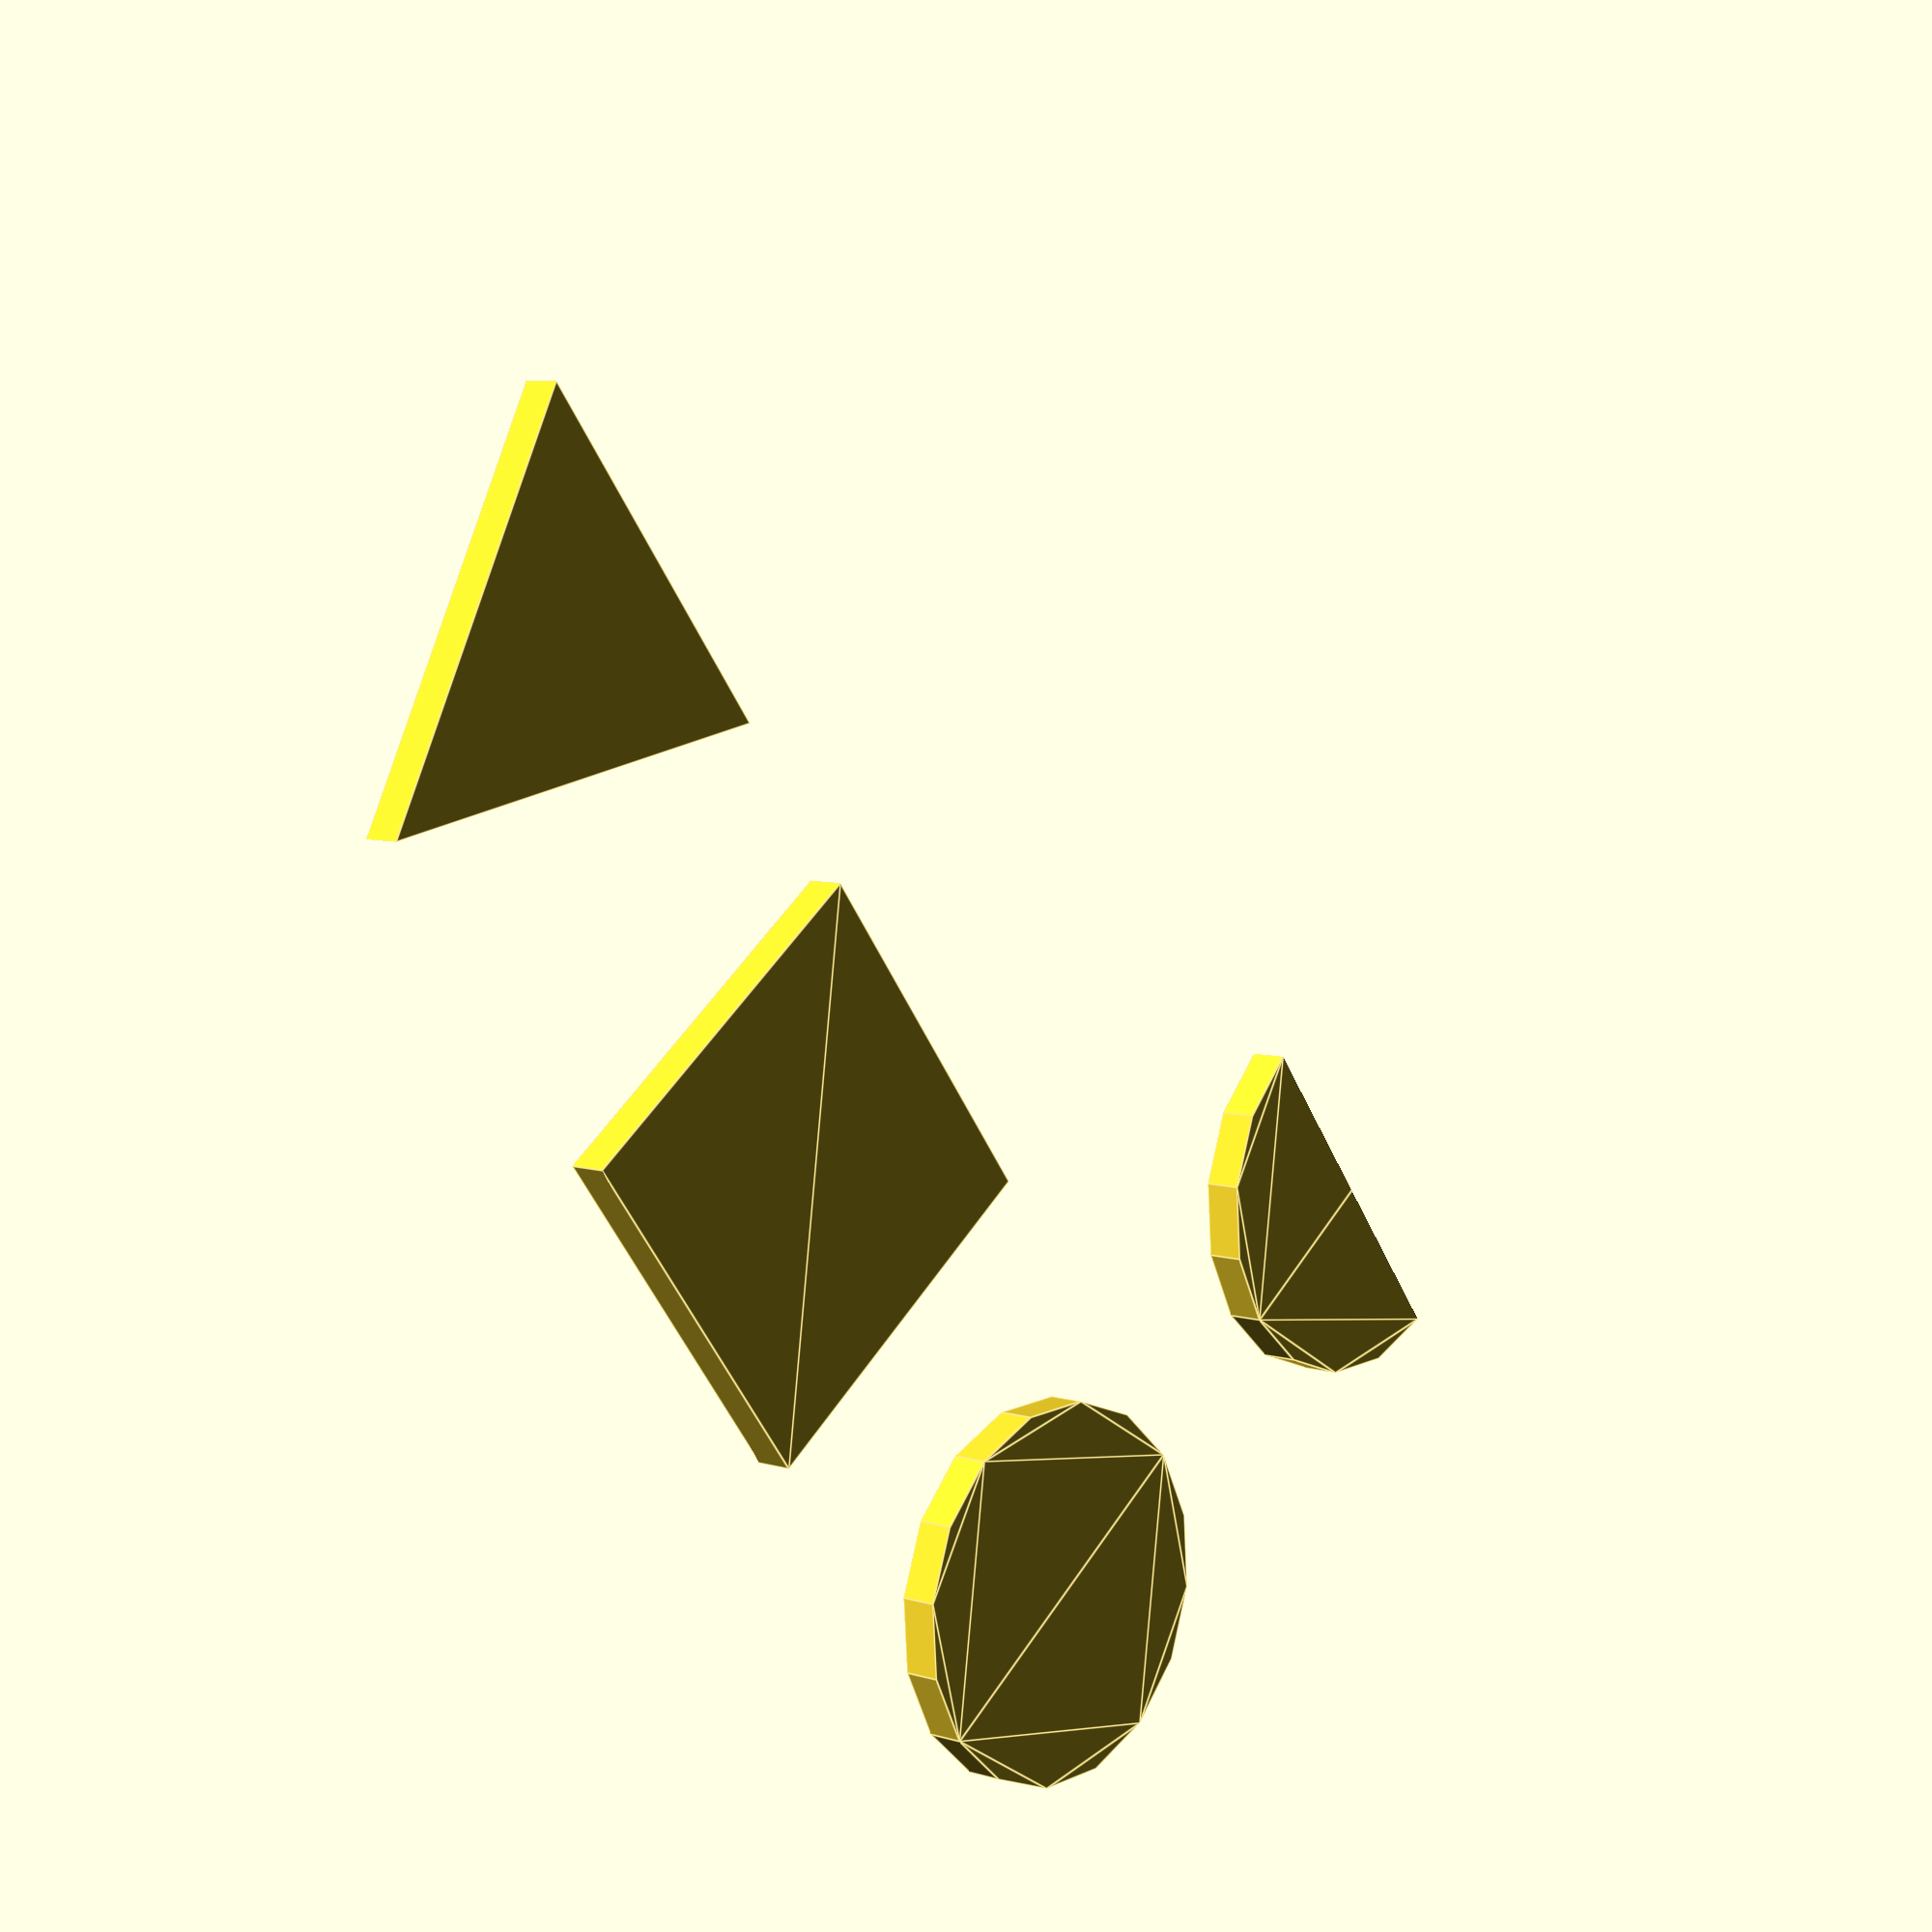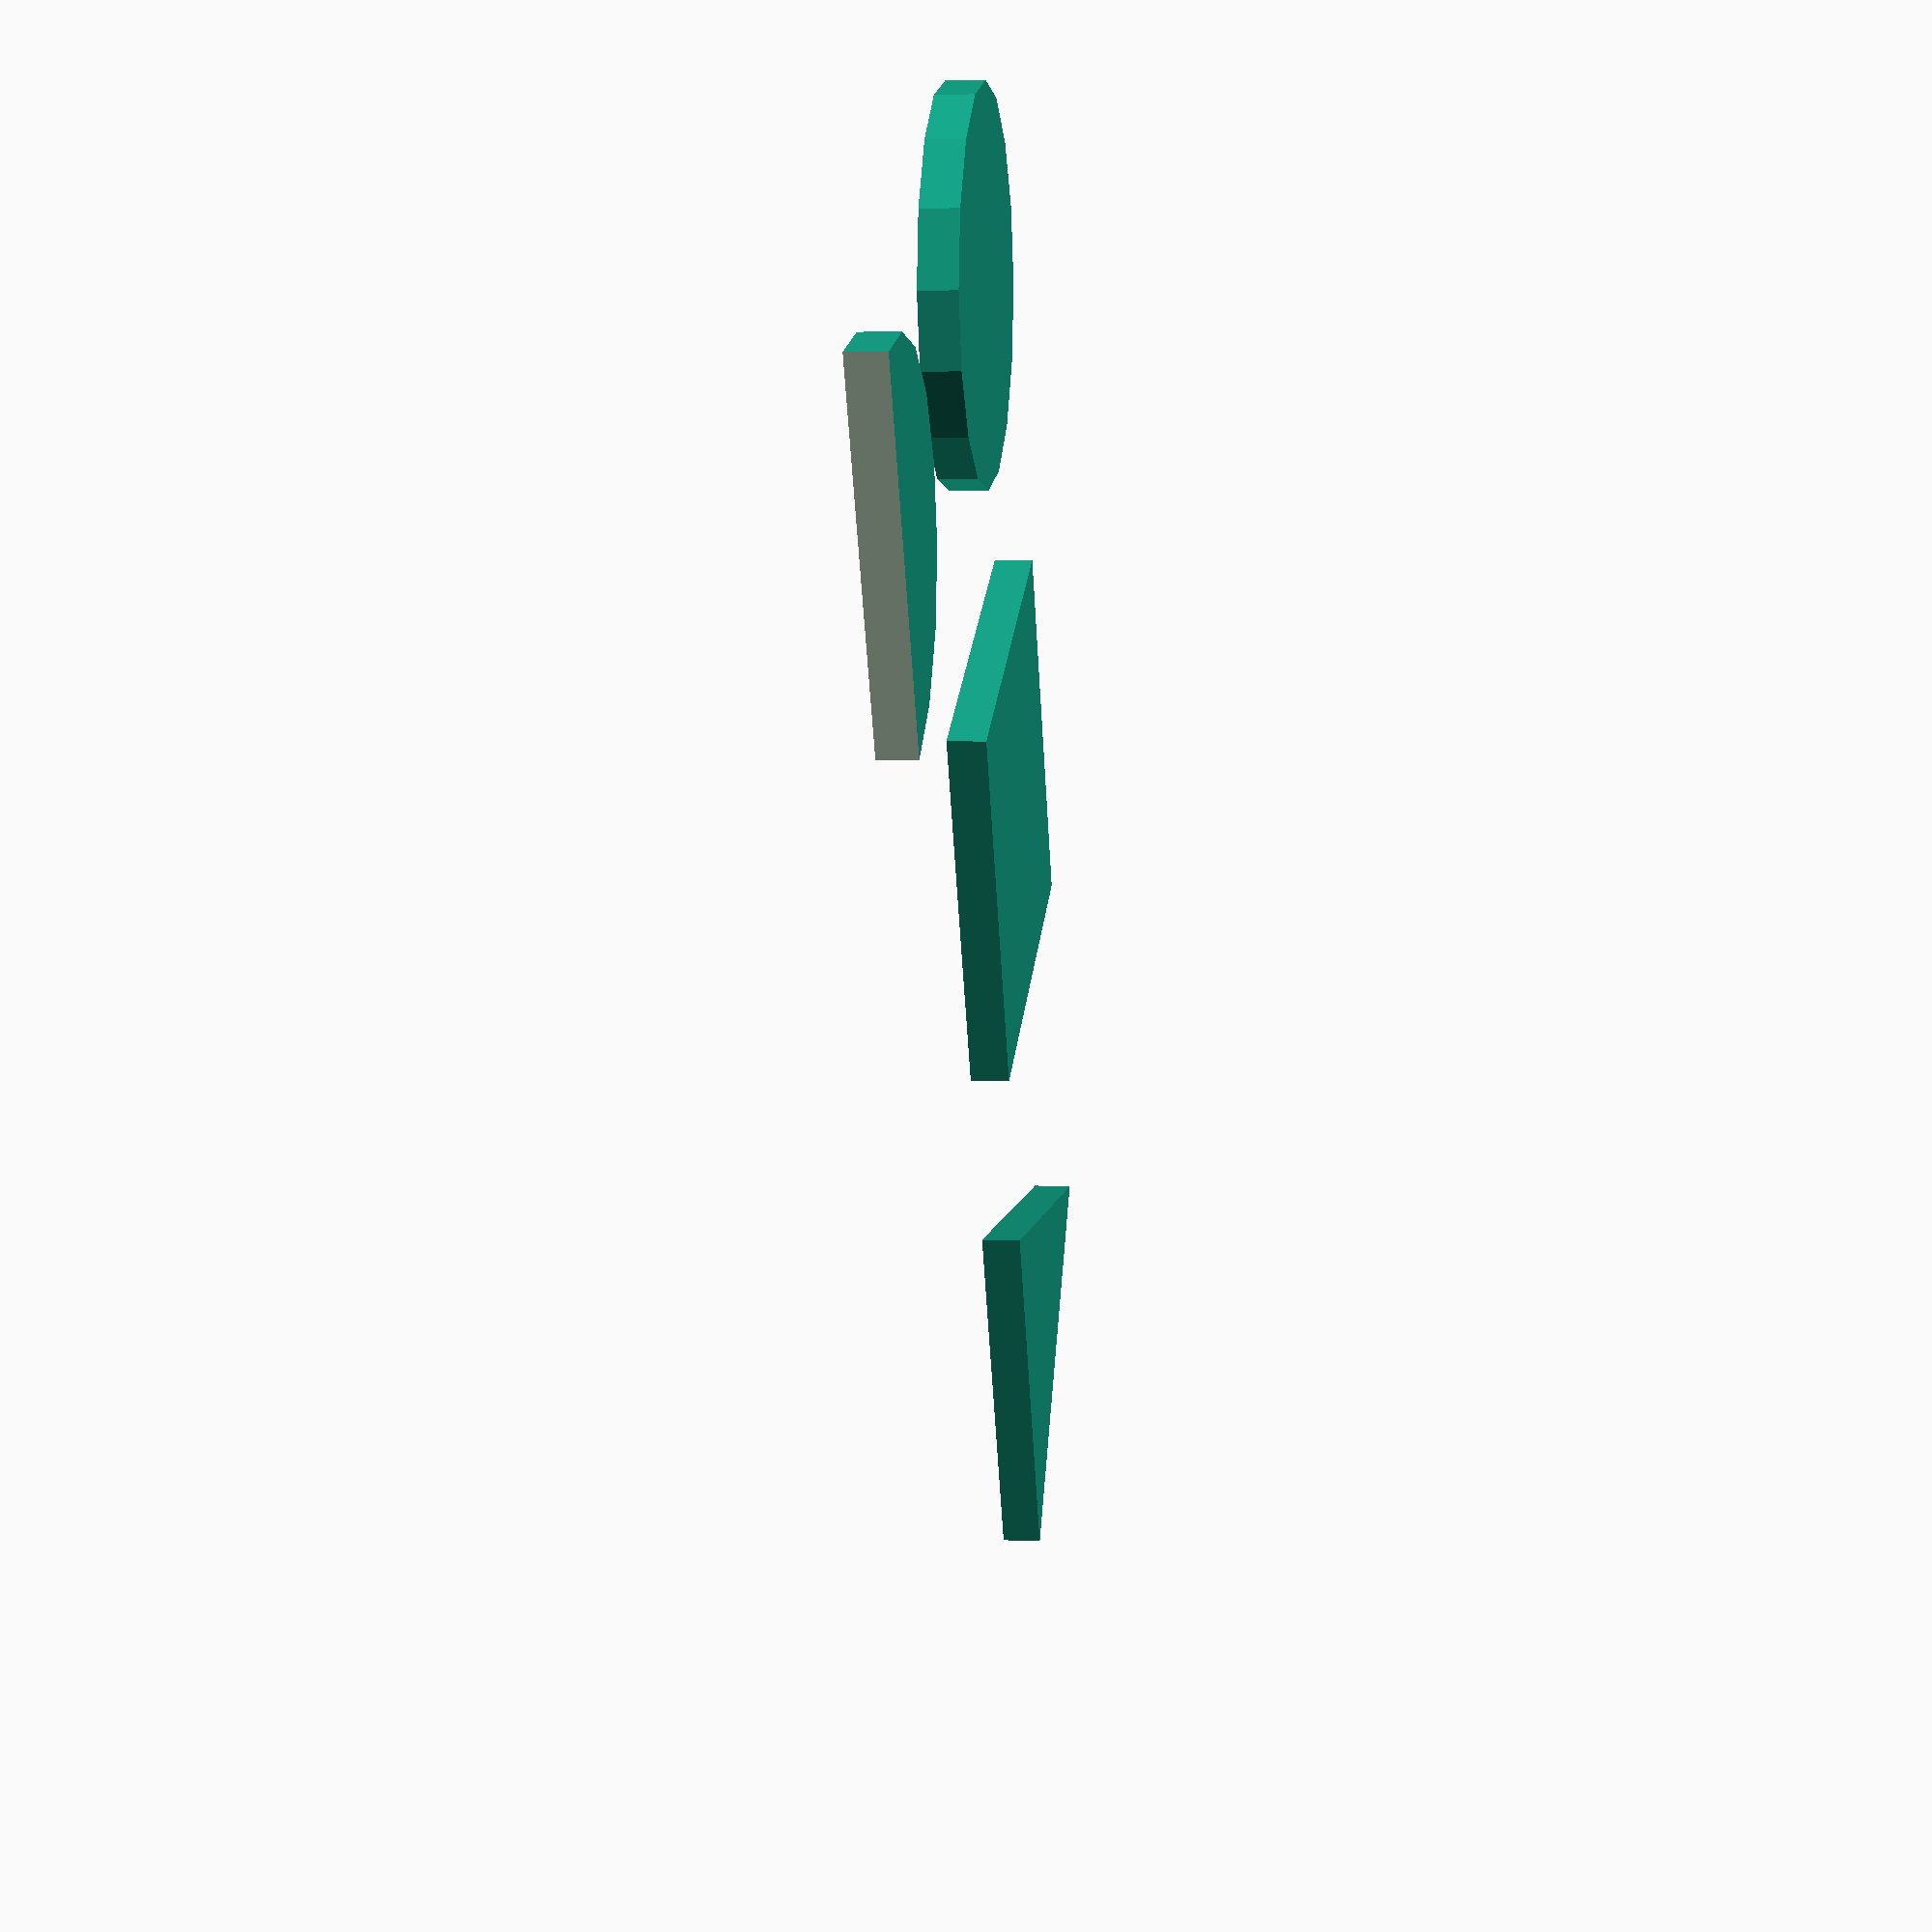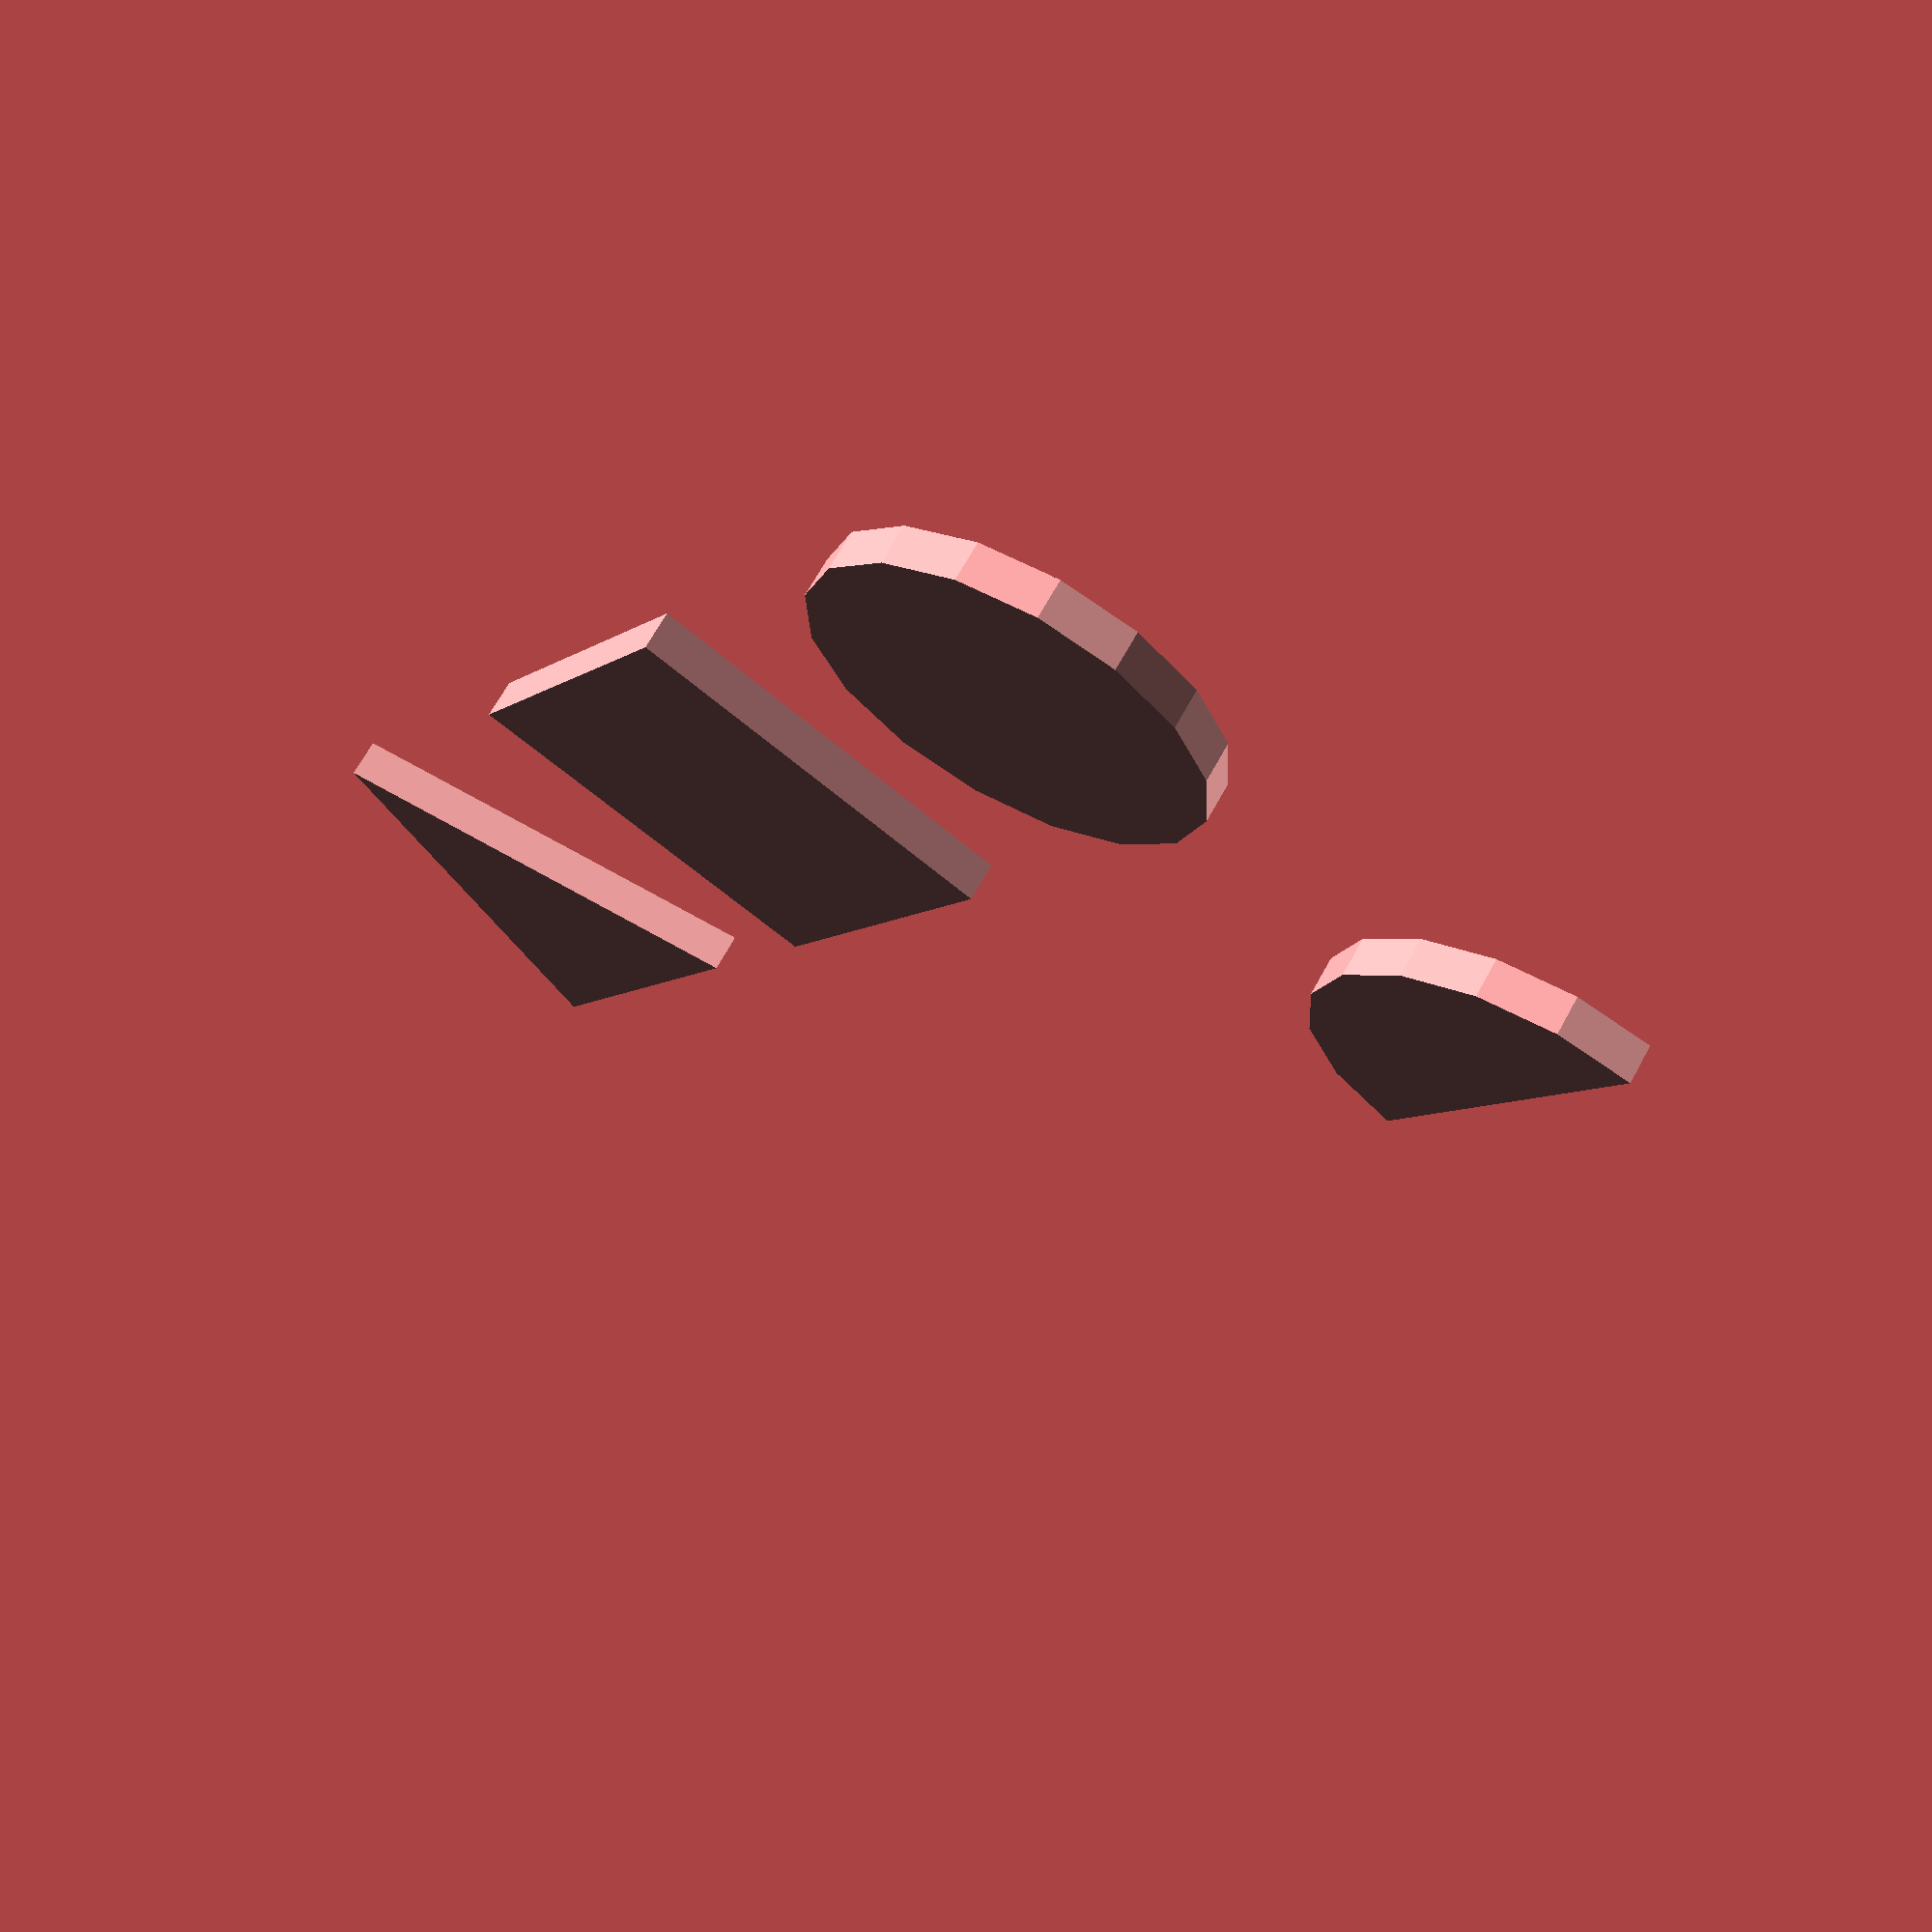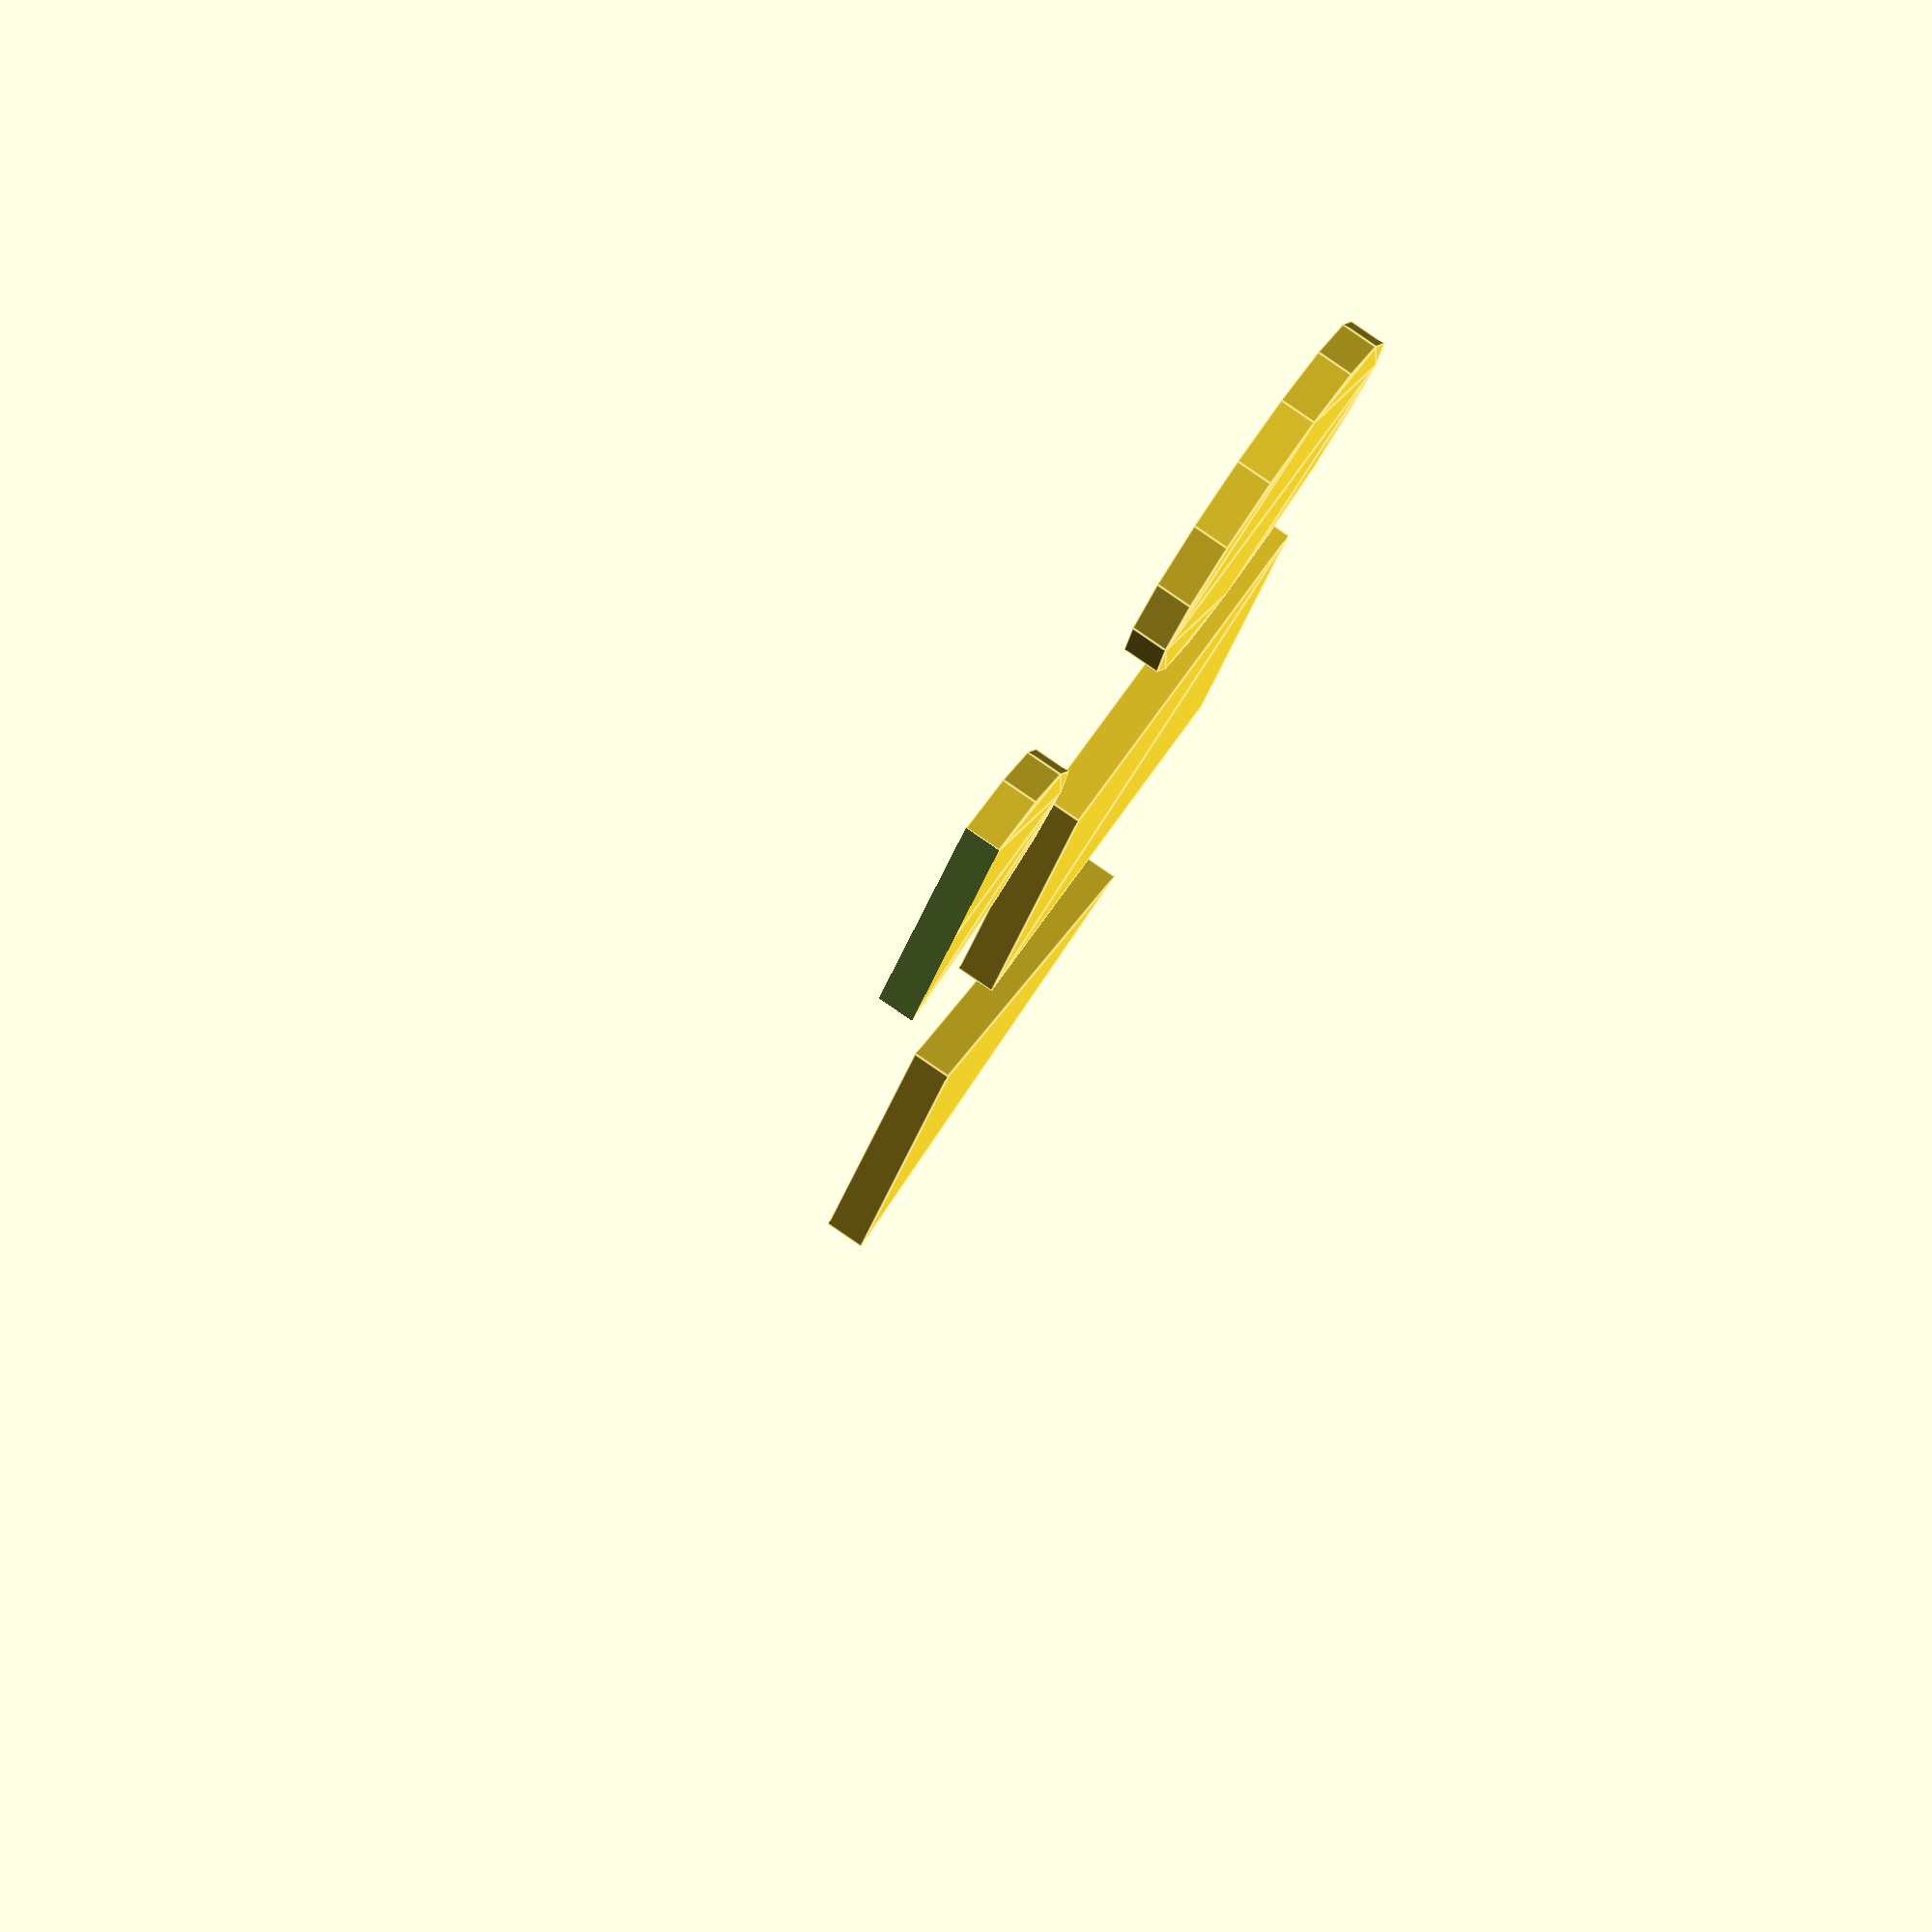
<openscad>
circle(r=5);

translate([15,0,0]) square(size=[10,10], center=true);

translate([30,0,0]) polygon(points=[[-5,-5],[5,-5],[0,5]], paths=[[0,1,2]]);

translate([0,-15,0]) {
  difference() {
    circle(r=5);
    translate([0,-6,0]) square([12,12], center=true);
  }
}

</openscad>
<views>
elev=353.8 azim=232.5 roll=312.3 proj=p view=edges
elev=174.5 azim=244.1 roll=262.0 proj=p view=wireframe
elev=113.0 azim=239.2 roll=331.4 proj=p view=wireframe
elev=276.9 azim=112.5 roll=304.5 proj=o view=edges
</views>
